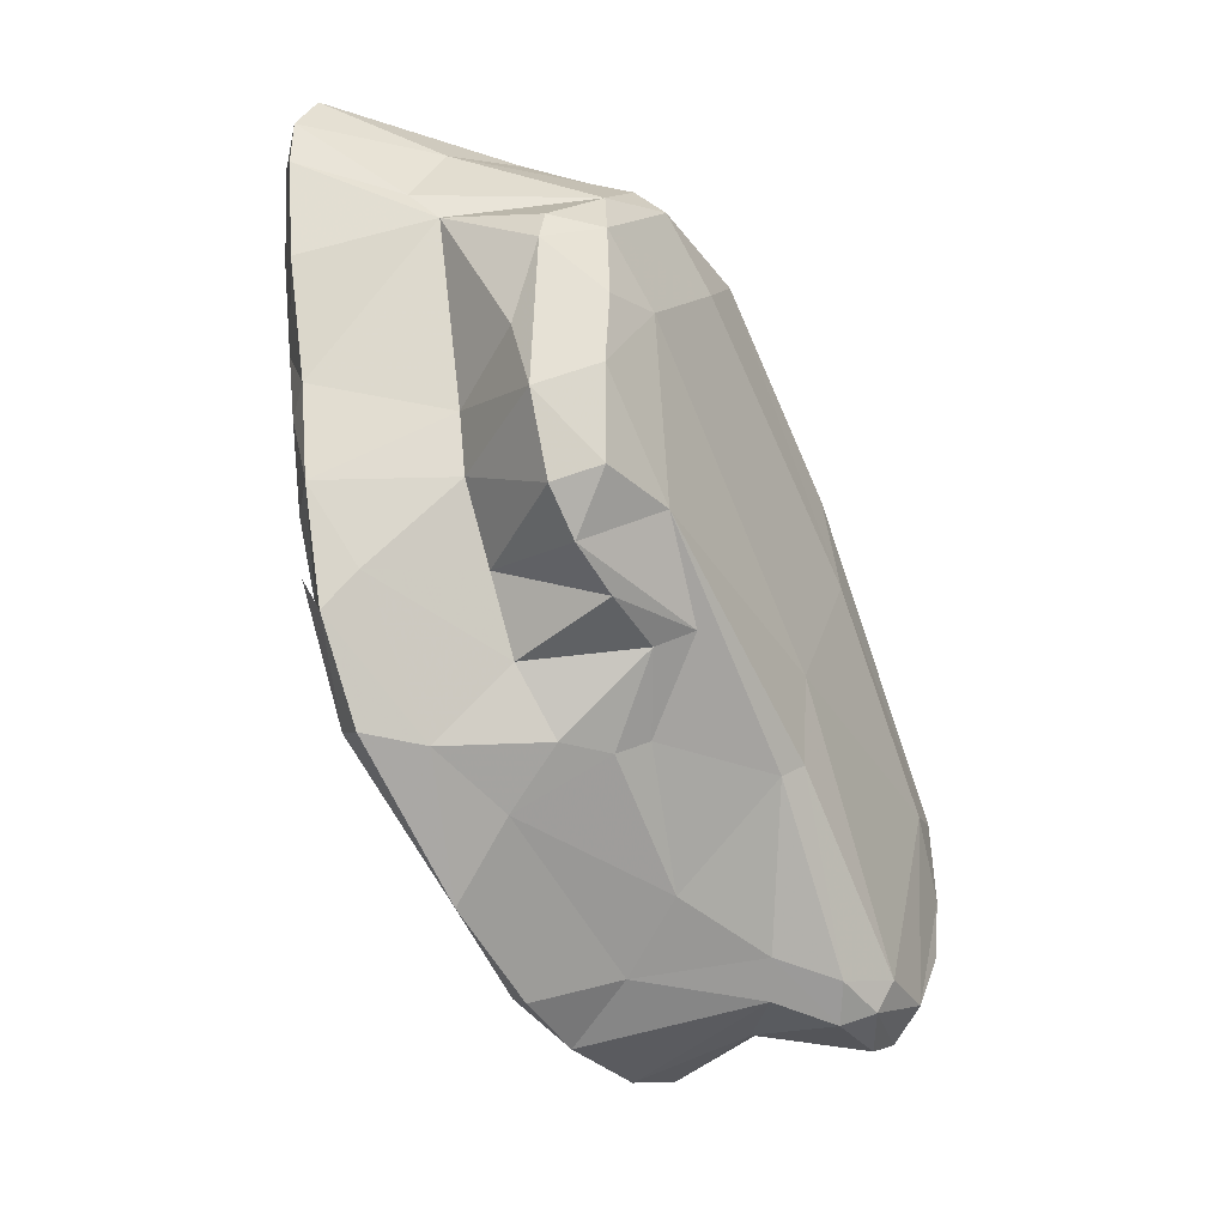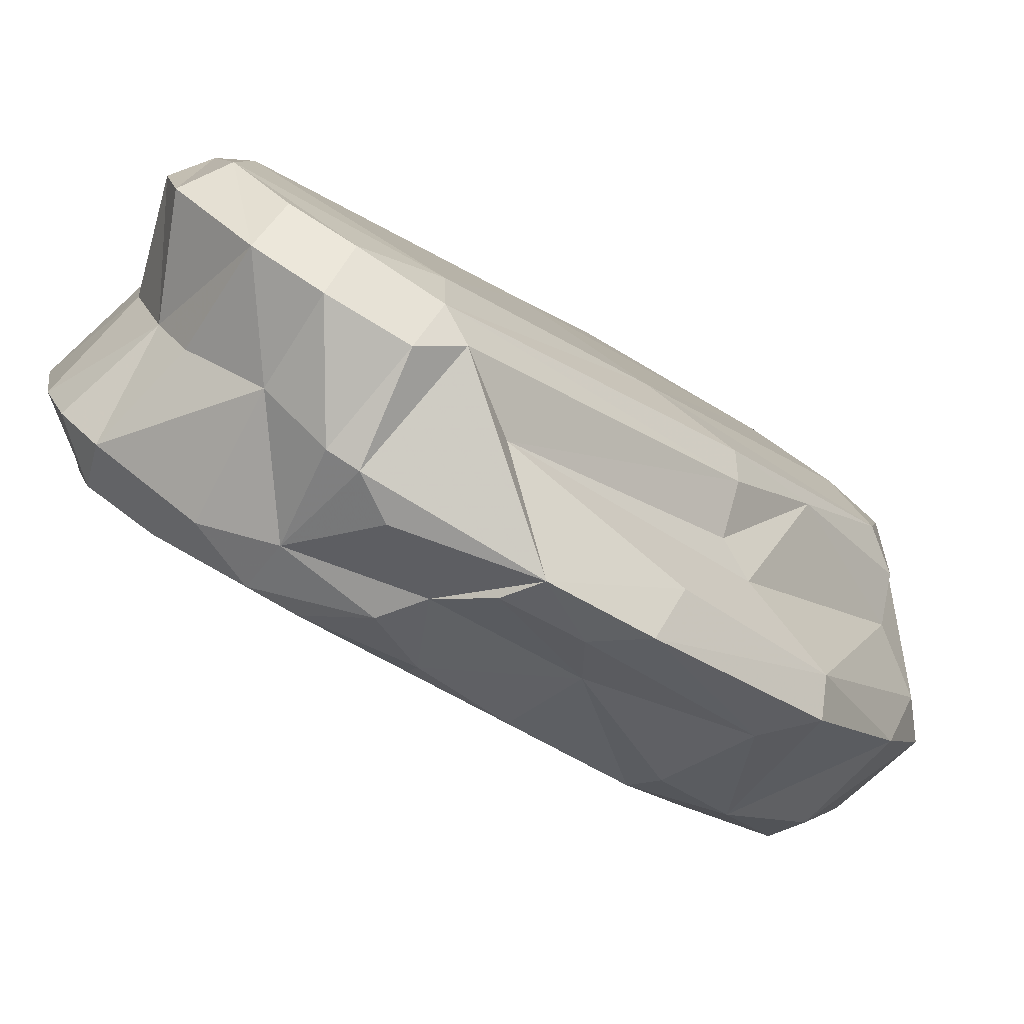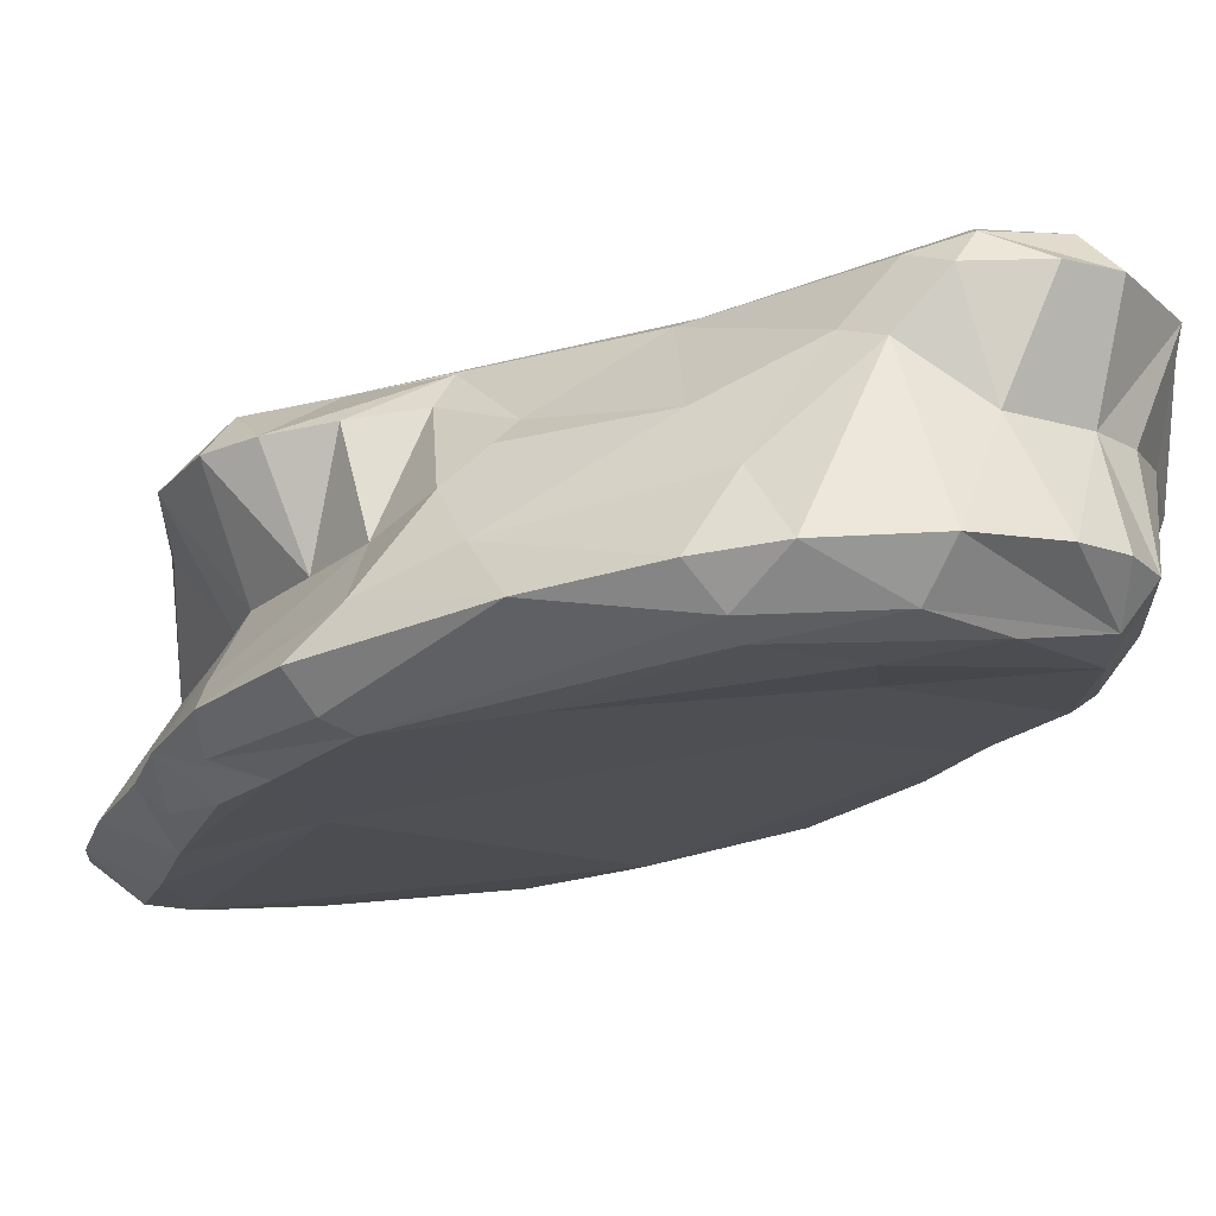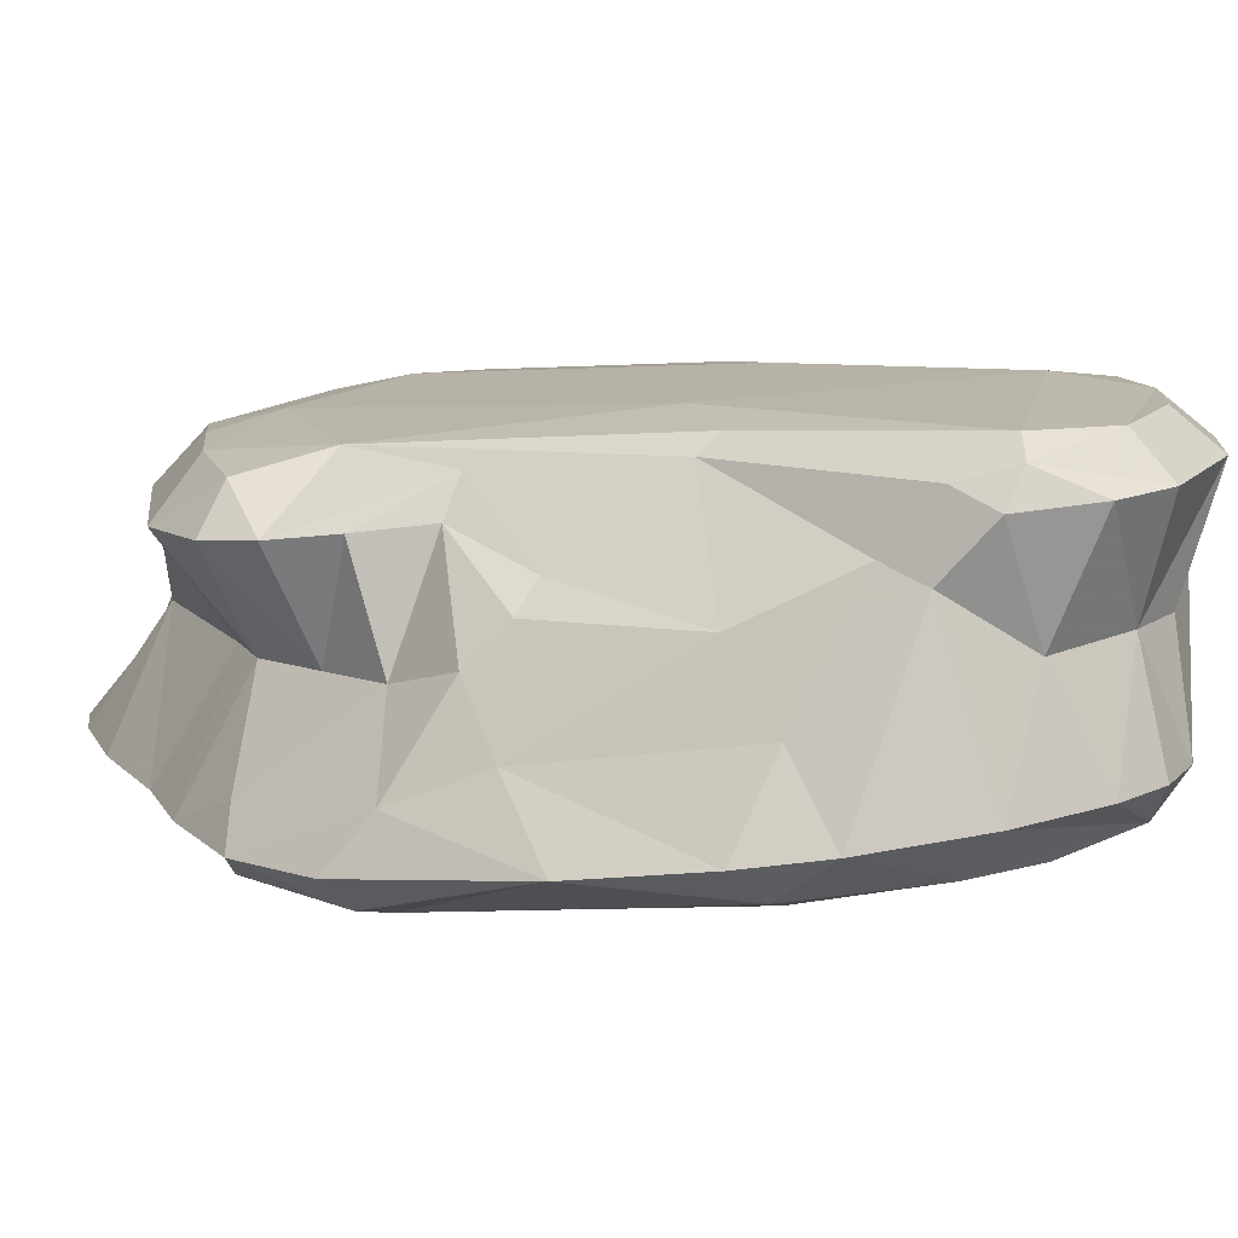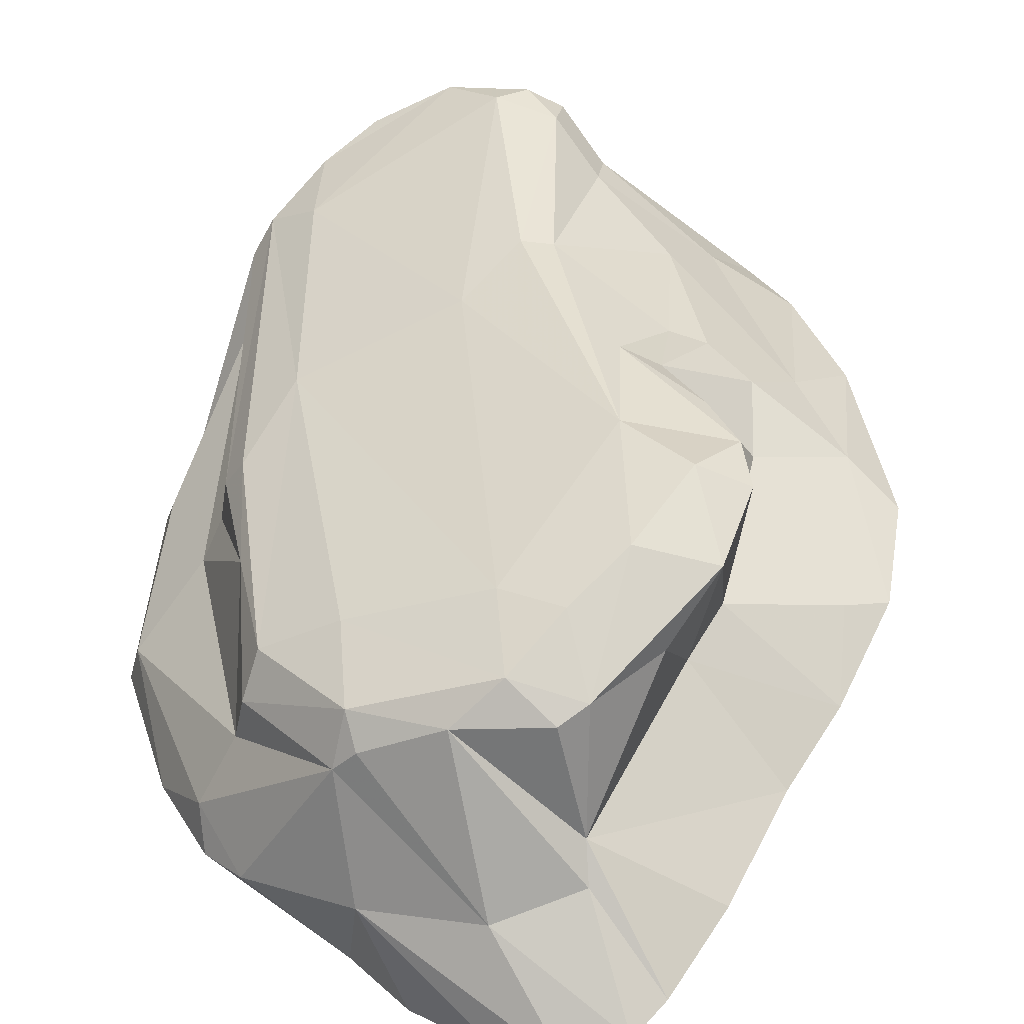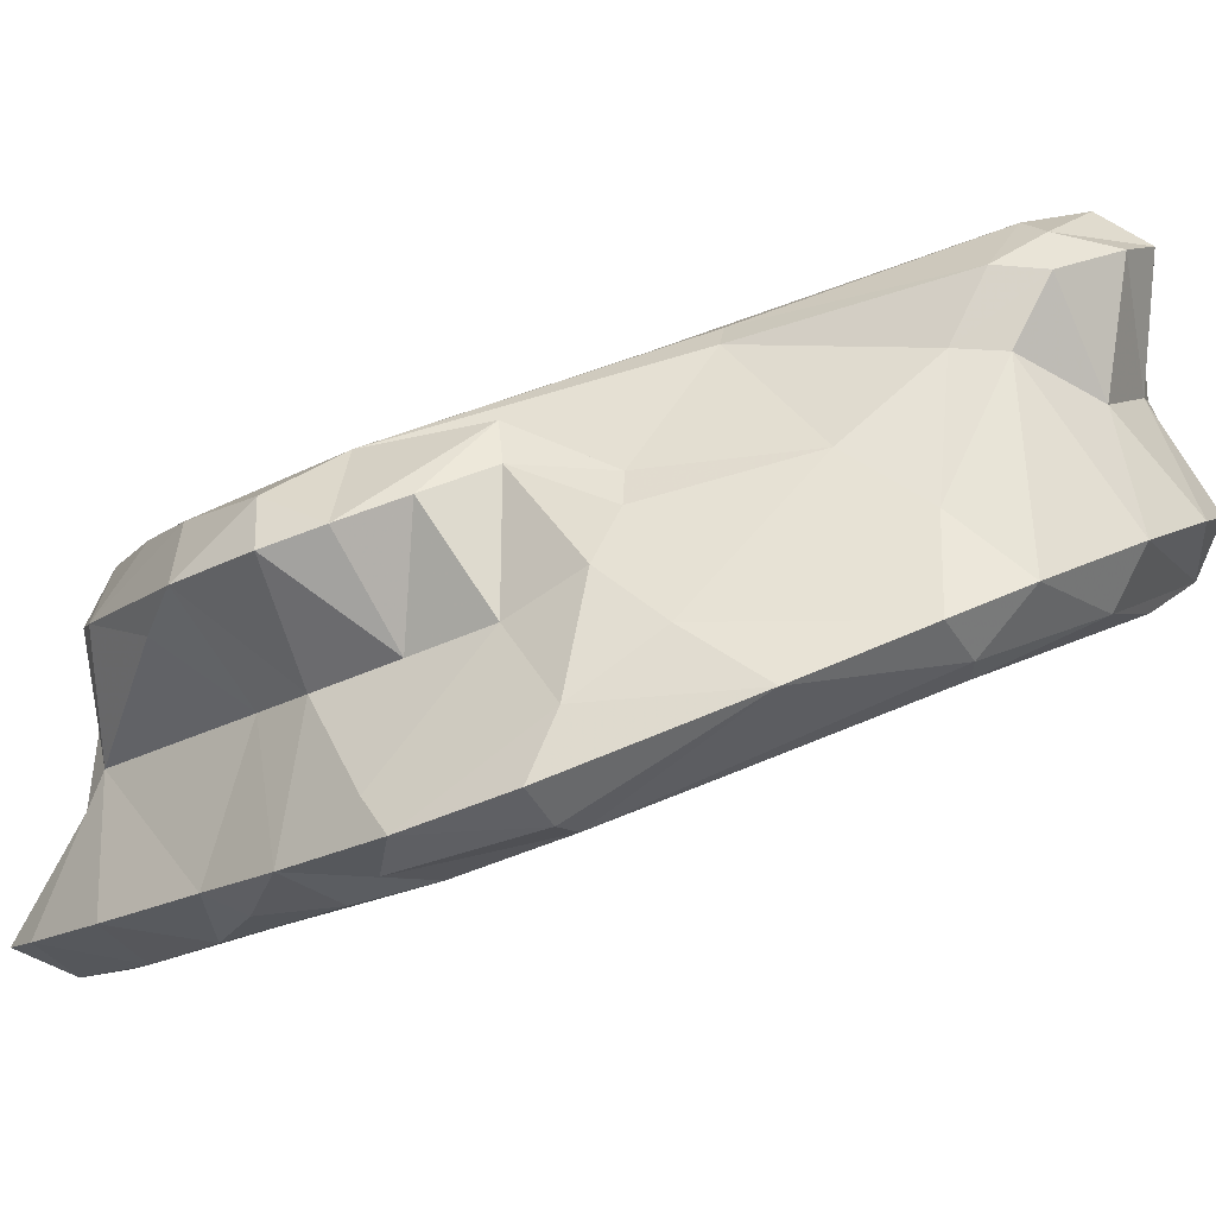
<metadata>
{"format":"obj","ext":"obj","renderer":"f3d","projection":"perspective","resolution":1024,"background":"white","views":[{"elev":22.0,"azim":-48.3,"up":"+Y"},{"elev":4.5,"azim":53.6,"up":"+Z"},{"elev":12.8,"azim":-49.9,"up":"+Z"},{"elev":43.9,"azim":-53.4,"up":"+Z"},{"elev":23.2,"azim":-174.2,"up":"+Z"},{"elev":23.6,"azim":-80.9,"up":"+Z"}]}
</metadata>
<code>
v 195.1 300.1 81.85
v 195.4 296.1 82.26
v 196.5 301.1 82.14
v 195.8 300.5 80.36
v 194.8 296.7 83.55
v 196.5 291 85.79
v 196.3 295.6 81.68
v 196.5 303.3 79.86
v 196.5 296.1 84.97
v 198 305.7 78.27
v 199.2 286.6 85.53
v 199.7 300.6 84.37
v 197.3 301.7 78.62
v 198.2 293.7 86.51
v 196.7 299.1 79.88
v 198.1 304.4 77.68
v 200.1 303.2 83.03
v 200.2 300.7 77.69
v 199.4 298.1 85.67
v 198.4 287.3 86.94
v 199.6 305.7 75.96
v 198.9 292.1 82.38
v 199.5 295.9 87.3
v 199.7 302.4 87.85
v 199.3 304.2 87.2
v 199.5 309 76.24
v 201.1 287.6 88.67
v 199.9 285.1 87.41
v 201 304.8 81.94
v 200.1 306.7 85.8
v 200.8 300.5 88.32
v 200 286.7 84.68
v 202.6 310.6 72.73
v 201 308.1 74.25
v 203.5 310 83
v 203.6 309.8 78.71
v 201 304.5 87.96
v 201.1 311.4 74.6
v 201.6 307.8 83.65
v 201 295.3 88.3
v 203.5 298.9 89.38
v 203.7 285.5 83.67
v 202.4 290.4 89.58
v 202.3 298.6 88.7
v 203.8 312.6 73.02
v 203.6 309.5 72.57
v 204.9 286.2 91.4
v 202.4 283.4 85.61
v 202.1 312.3 73.83
v 204.3 308.5 85.17
v 202.8 282.6 87.47
v 202.2 295.5 88.73
v 206.1 287.2 82.42
v 205 287.8 91.39
v 202.6 307 86.46
v 204.4 310.4 82.46
v 203.2 302.6 88.46
v 203.4 310.4 77.45
v 205 282.4 84.56
v 207.7 281.2 84.38
v 207.4 290.6 80.29
v 205.7 311.8 72.68
v 206 293.6 90.83
v 207.4 310.3 82.2
v 206.1 283.8 89.71
v 205.5 281.2 86.97
v 206.4 285.4 93.1
v 206.2 311 76.45
v 206.5 287 93.13
v 208.7 309.5 72.53
v 207.2 280.7 86.42
v 207.4 308.1 72.04
v 207.6 285.6 93.71
v 210 309.9 81.08
v 210.1 310 76.1
v 208.3 283.6 93.12
v 207 293.7 90.93
v 209 282.9 88.92
v 208.9 280.9 85.6
v 212 299.4 73.9
v 212.7 288.7 79.03
v 205.8 309.9 83.66
v 209.1 282.5 83.04
v 206.3 307.4 85.17
v 208.6 286.3 93.61
v 210.8 307.3 72.75
v 211.1 282.8 83.48
v 210 282.9 92.7
v 213.4 283.2 91.08
v 210.4 309.3 82.14
v 211.5 303.7 72.46
v 208.6 295.8 89.6
v 212.9 284.4 82.88
v 212.2 285.4 80.83
v 210.7 282.8 88.26
v 210.7 309.6 80.36
v 214.5 288.9 90.23
v 210.4 284.5 93.46
v 213.9 307.7 75.6
v 211.5 284.2 81.66
v 214.4 295.4 75.29
v 210.9 306.8 83.66
v 214.5 285.9 91.08
v 213.8 296.7 87.09
v 214.9 302.1 73.49
v 212.9 284.7 92.25
v 213.7 301.7 72.91
v 214.1 291.2 77.49
v 215.1 284.5 85.63
v 213.8 306.6 80.84
v 214.2 286.7 80.85
v 213.4 306.3 82.37
v 215.8 285.1 85.06
v 215.4 306.1 77.1
v 213.2 283.7 87.24
v 216.1 287.7 89.52
v 214.2 305.9 79.31
v 215 298.8 74.12
v 215.2 284.4 89.82
v 215.2 306.5 75.61
v 213.7 288.4 79.3
v 215.4 287.7 81.43
v 215.5 295.9 75.55
v 214.6 302.4 83.34
v 216 285.9 83.6
v 215.1 298.9 85.12
v 216.6 292 79
v 215.8 298.5 84.25
v 217.3 288.6 81.56
v 216.6 286.3 88.4
v 217.1 303.6 76.18
v 216.2 297.6 82.65
v 218 297.3 77.05
v 216.7 288 88.4
v 217.9 291.1 80.25
v 216.7 298.1 81.38
v 218.5 294.2 81.56
v 219.1 298.9 77.49
v 216.9 289.2 85.79
v 218.7 299.4 78.73
v 218.5 289.3 82.08
v 219.1 292.6 80.35
g foo
f 60 66 51
f 71 66 60
f 71 60 79
f 59 60 48
f 60 51 48
f 51 28 48
f 83 79 60
f 87 79 83
f 48 28 11
f 83 60 59
f 20 11 28
f 32 48 11
f 59 48 32
f 42 59 32
f 83 59 42
f 6 11 20
f 100 87 83
f 93 87 100
f 111 93 100
f 7 11 6
f 32 11 7
f 100 83 94
f 22 32 7
f 42 32 22
f 83 42 53
f 111 100 94
f 53 42 22
f 94 83 53
f 121 111 94
f 94 53 61
f 121 94 81
f 5 2 6
f 7 6 2
f 108 121 81
f 127 121 108
f 53 22 18
f 15 22 7
f 18 22 15
f 61 53 18
f 94 61 81
f 101 127 108
f 1 2 5
f 127 101 123
f 4 7 2
f 15 7 4
f 108 81 101
f 4 2 1
f 81 61 80
f 15 4 1
f 80 61 18
f 101 81 80
f 118 123 101
f 1 8 15
f 13 15 8
f 21 15 13
f 18 15 21
f 107 101 80
f 118 101 107
f 8 16 13
f 105 118 107
f 8 10 16
f 21 13 16
f 107 80 91
f 21 16 10
f 34 18 21
f 86 107 91
f 105 107 86
f 10 26 21
f 34 21 26
f 80 18 46
f 91 80 46
f 18 34 46
f 91 46 72
f 70 91 72
f 86 91 70
f 26 38 34
f 46 34 33
f 33 34 38
f 72 46 33
f 38 49 33
f 45 33 49
f 72 33 45
f 62 72 45
f 62 70 72
f 51 66 65
f 78 65 66
f 78 66 71
f 78 71 79
f 47 51 65
f 95 78 79
f 28 51 47
f 79 115 95
f 115 79 87
f 27 28 47
f 20 28 27
f 93 115 87
f 109 115 93
f 113 109 93
f 125 113 93
f 113 125 141
f 122 125 93
f 111 122 93
f 129 141 122
f 141 125 122
f 14 20 27
f 43 14 27
f 14 6 20
f 135 141 129
f 121 122 111
f 127 122 121
f 129 122 127
f 9 5 6
f 9 6 14
f 135 129 127
f 141 135 142
f 23 9 14
f 23 19 9
f 133 135 127
f 142 135 133
f 9 1 5
f 3 9 19
f 3 1 9
f 123 133 127
f 142 133 138
f 12 3 19
f 17 3 12
f 118 133 123
f 138 133 118
f 1 3 8
f 131 138 118
f 8 3 17
f 29 8 17
f 131 118 105
f 10 8 29
f 131 105 120
f 36 10 29
f 120 105 86
f 120 86 99
f 26 10 36
f 38 26 36
f 58 38 36
f 70 75 86
f 75 99 86
f 62 45 75
f 45 68 75
f 70 62 75
f 49 38 58
f 49 58 68
f 45 49 68
f 88 76 78
f 89 88 78
f 65 76 67
f 78 76 65
f 95 89 78
f 115 89 95
f 67 47 65
f 119 89 115
f 67 54 47
f 115 109 119
f 130 119 109
f 54 27 47
f 130 109 113
f 43 27 54
f 134 130 113
f 113 141 134
f 134 141 139
f 63 43 54
f 40 14 43
f 128 134 139
f 52 40 43
f 52 43 63
f 137 139 141
f 23 14 40
f 128 139 132
f 137 141 142
f 136 132 139
f 136 139 137
f 44 23 40
f 44 40 52
f 19 23 44
f 140 137 142
f 44 31 19
f 140 136 137
f 19 31 12
f 24 12 31
f 124 132 136
f 124 128 132
f 140 142 138
f 12 24 25
f 25 17 12
f 140 138 131
f 117 124 136
f 17 25 30
f 17 30 29
f 110 124 117
f 117 136 140
f 39 29 30
f 131 114 140
f 114 117 140
f 29 39 36
f 114 131 120
f 30 35 39
f 35 36 39
f 114 96 117
f 96 110 117
f 35 56 36
f 99 96 114
f 120 99 114
f 56 64 36
f 58 36 64
f 68 58 64
f 68 64 74
f 75 68 96
f 68 74 96
f 99 75 96
f 98 73 88
f 73 76 88
f 98 88 89
f 73 67 76
f 85 73 98
f 106 98 89
f 67 73 69
f 103 98 106
f 103 106 89
f 89 119 103
f 85 69 73
f 97 85 98
f 97 98 103
f 69 54 67
f 92 85 97
f 116 103 119
f 92 77 85
f 116 97 103
f 119 130 116
f 134 116 130
f 77 69 85
f 128 116 134
f 63 54 69
f 63 69 77
f 104 92 97
f 104 97 116
f 126 104 116
f 126 116 128
f 57 52 63
f 57 63 77
f 41 44 52
f 41 52 57
f 44 41 31
f 57 24 41
f 24 31 41
f 92 57 77
f 112 102 104
f 112 104 126
f 102 84 104
f 84 92 104
f 124 112 126
f 124 126 128
f 37 25 24
f 37 24 57
f 84 57 92
f 55 37 57
f 55 57 84
f 30 25 37
f 30 37 55
f 110 112 124
f 50 55 84
f 35 30 55
f 35 55 50
f 82 50 84
f 90 82 102
f 82 84 102
f 90 102 112
f 110 90 112
f 35 50 82
f 110 96 90
f 56 35 82
f 64 56 82
f 74 64 90
f 64 82 90
f 96 74 90
g

</code>
